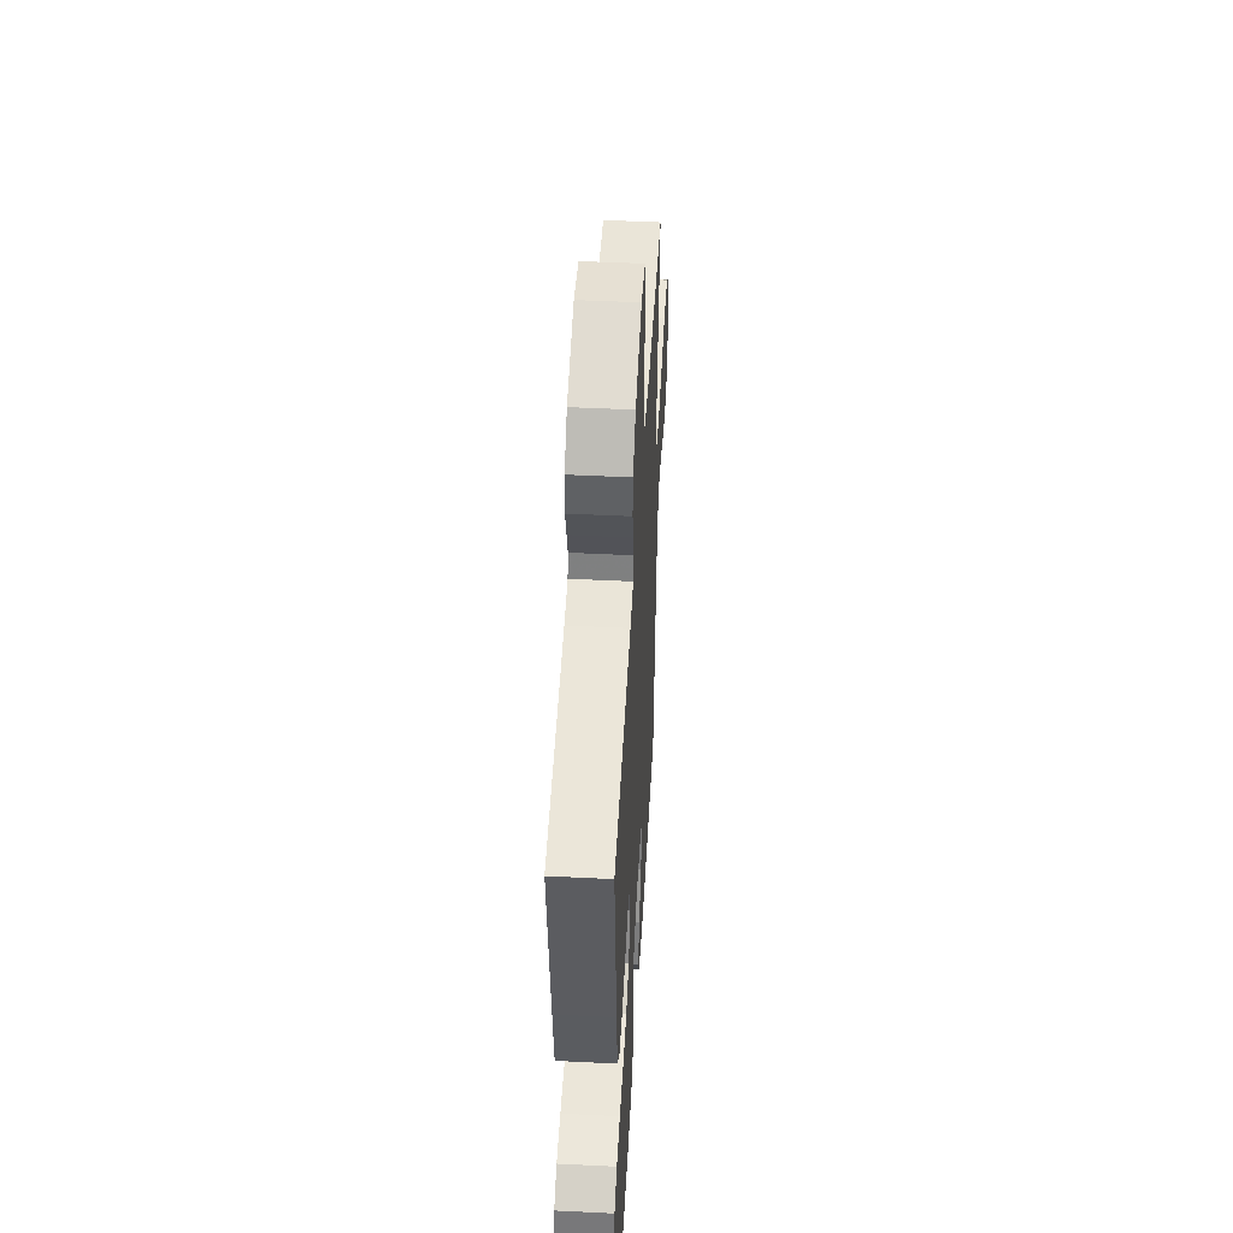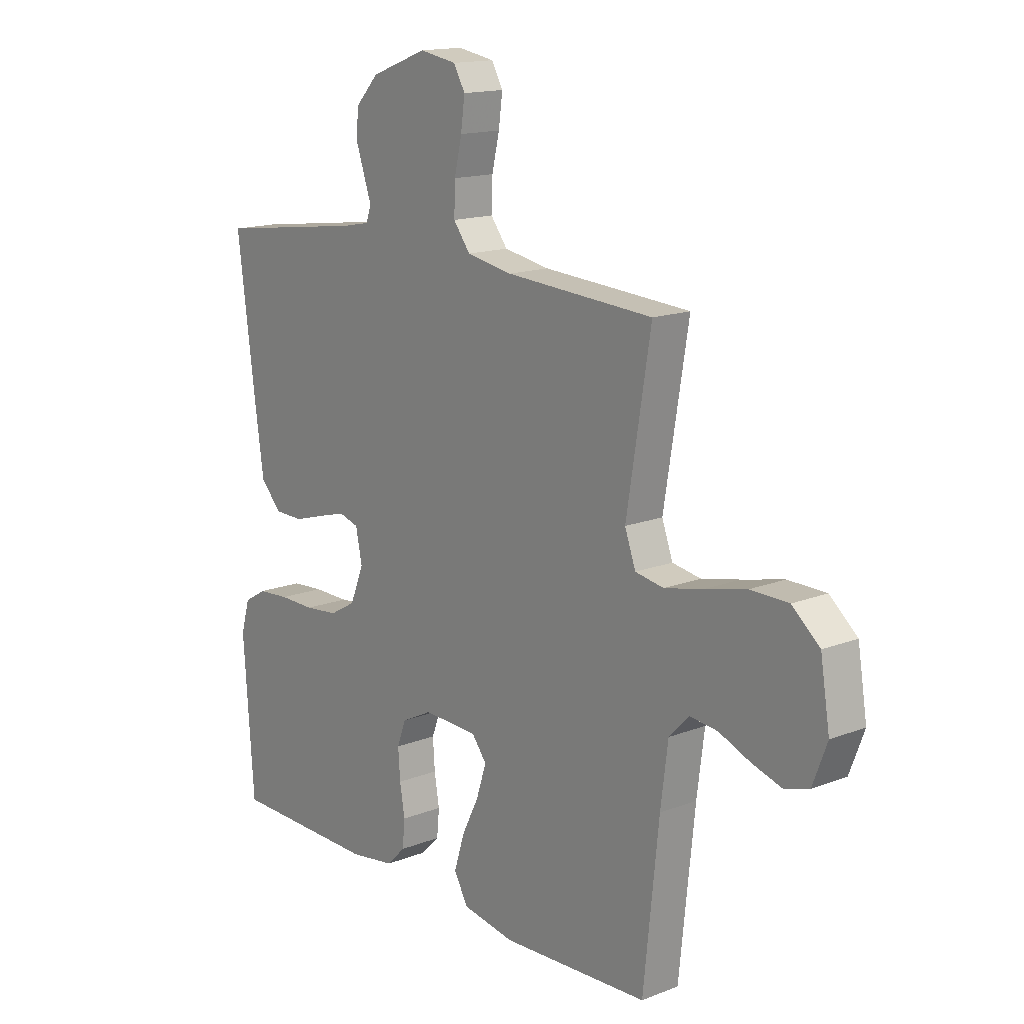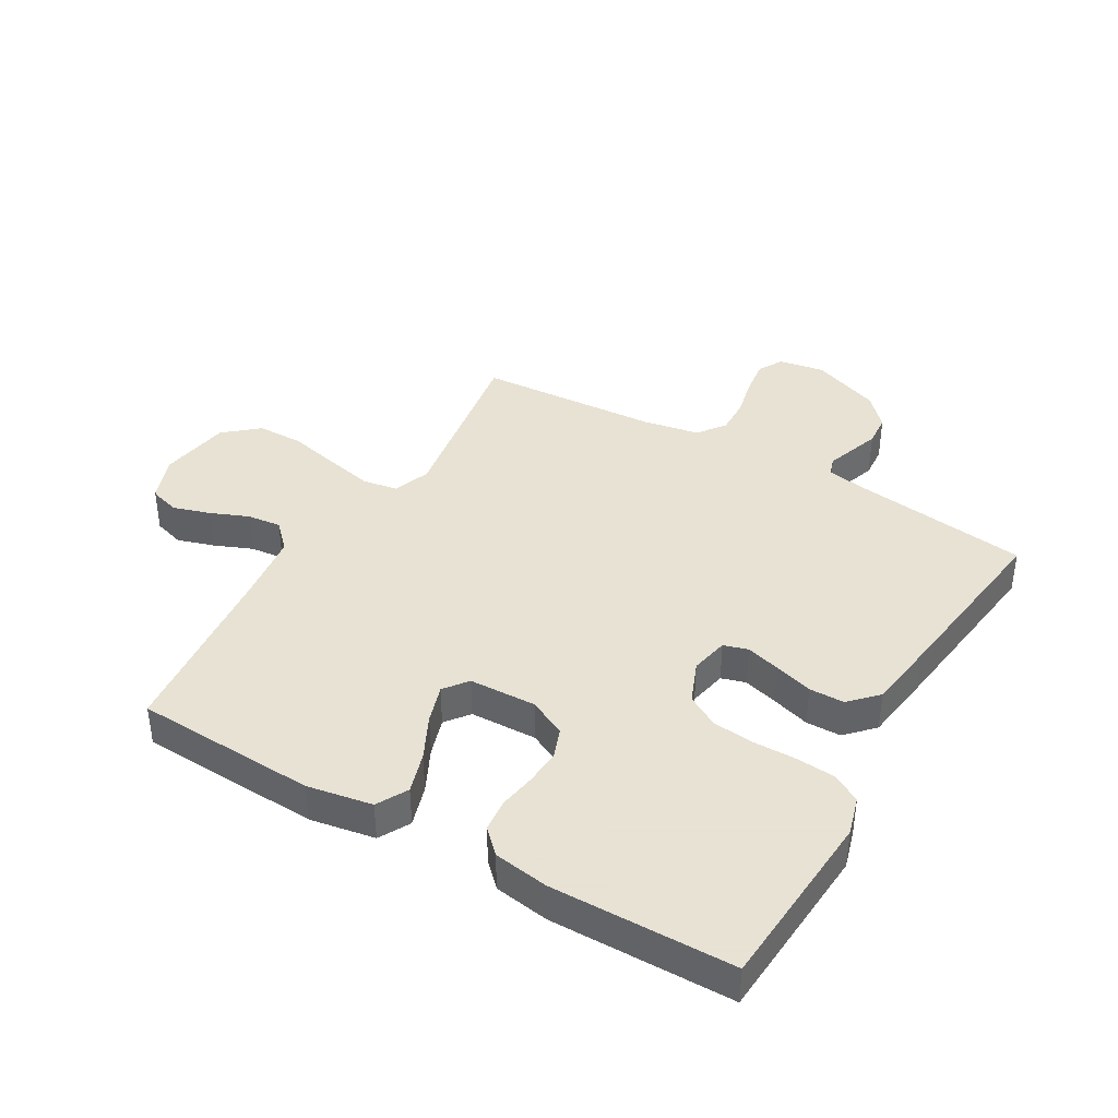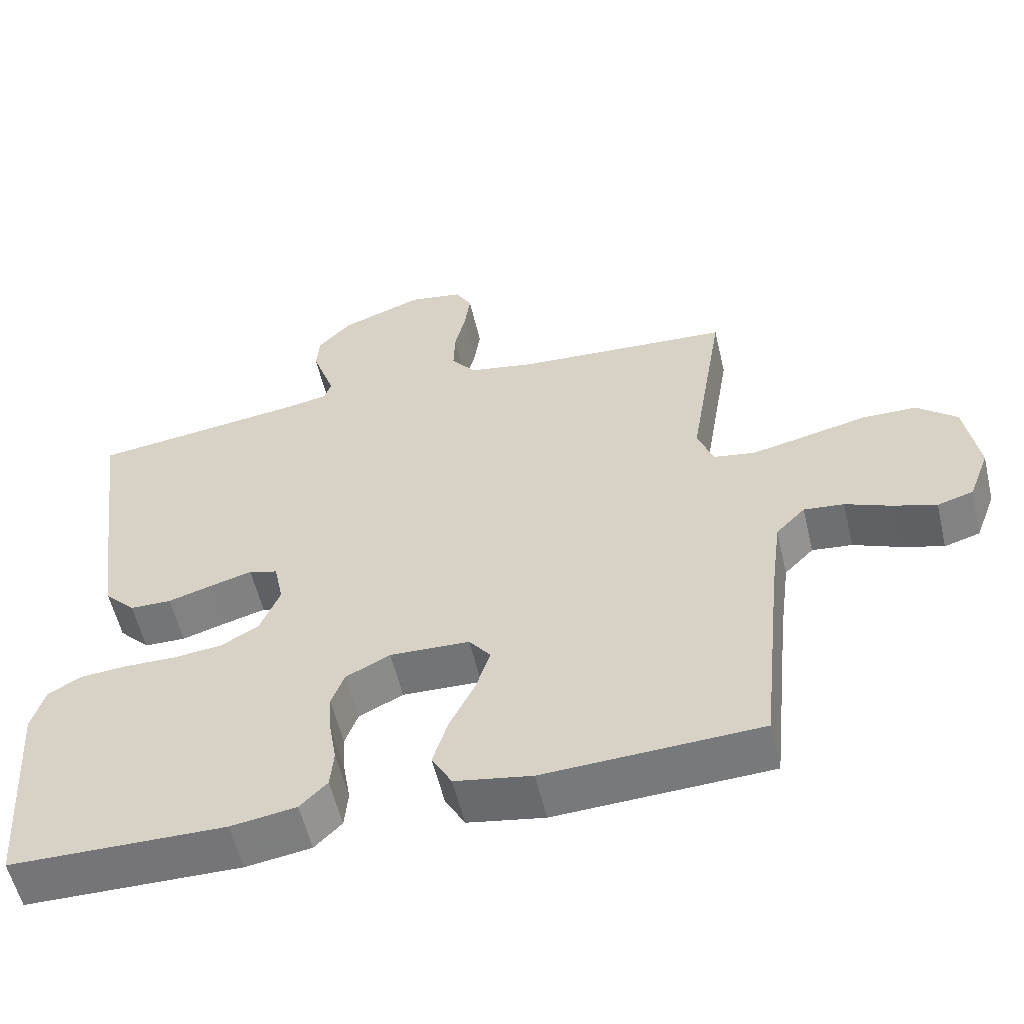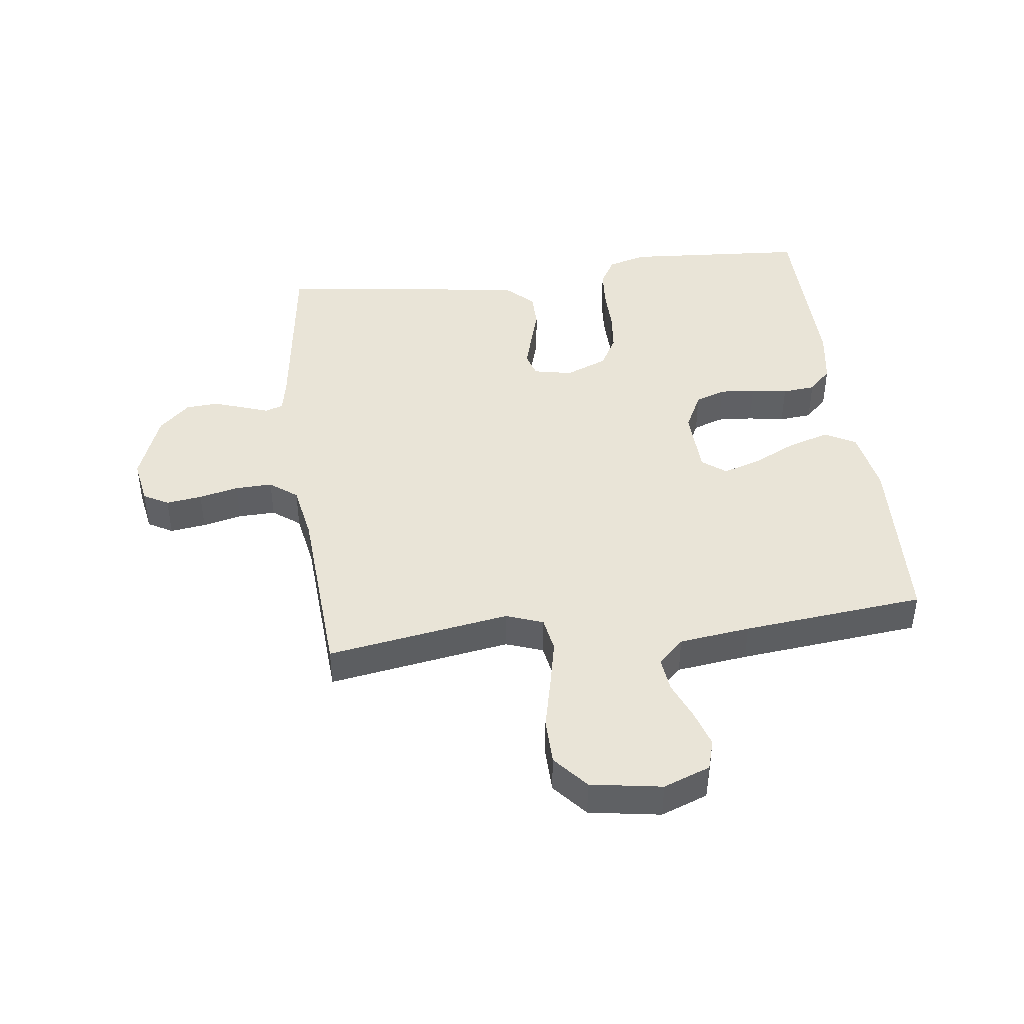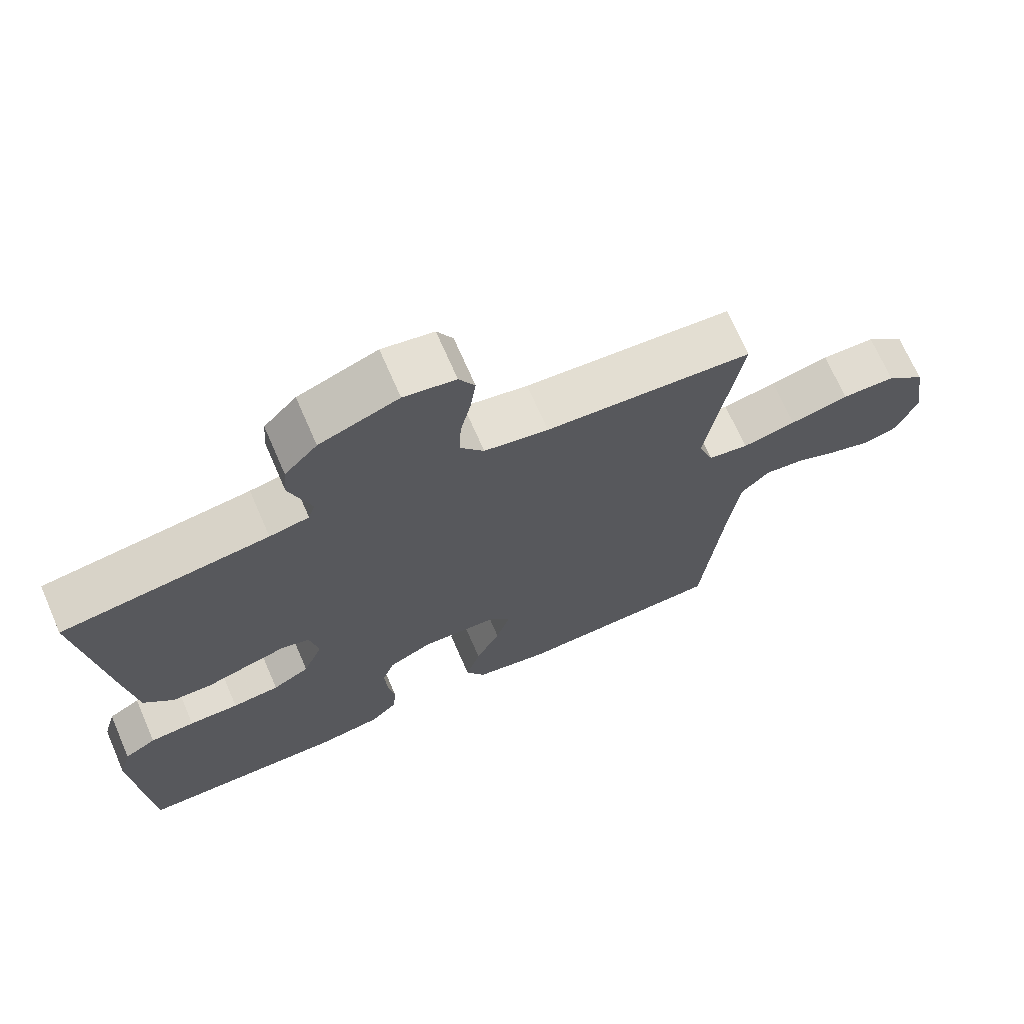
<metadata>
{"format":"obj","ext":"obj","renderer":"f3d","projection":"perspective","resolution":1024,"background":"white","views":[{"elev":48.1,"azim":-86.8,"up":"+Z"},{"elev":15.3,"azim":50.5,"up":"+Z"},{"elev":39.7,"azim":-149.8,"up":"+Y"},{"elev":-56.8,"azim":13.2,"up":"+Z"},{"elev":43.5,"azim":82.8,"up":"+Y"},{"elev":69.8,"azim":-23.5,"up":"+Z"}]}
</metadata>
<code>
v 0.5 0.07 0.5
v 0.451 0.07 0.2
v 0.473 0.07 0.139
v 0.531 0.07 0.129
v 0.609 0.07 0.146
v 0.694 0.07 0.166
v 0.771 0.07 0.165
v 0.827 0.07 0.117
v 0.846 0.07 0
v 0.817 0.07 -0.077
v 0.767 0.07 -0.092
v 0.706 0.07 -0.073
v 0.643 0.07 -0.047
v 0.587 0.07 -0.041
v 0.546 0.07 -0.083
v 0.531 0.07 -0.2
v 0.5 0.07 -0.5
v 0.2 0.07 -0.514
v 0.093 0.07 -0.495
v 0.065 0.07 -0.444
v 0.086 0.07 -0.376
v 0.121 0.07 -0.305
v 0.141 0.07 -0.242
v 0.111 0.07 -0.203
v 0 0.07 -0.199
v -0.062 0.07 -0.23
v -0.08 0.07 -0.279
v -0.076 0.07 -0.338
v -0.066 0.07 -0.398
v -0.071 0.07 -0.452
v -0.109 0.07 -0.49
v -0.2 0.07 -0.504
v -0.5 0.07 -0.5
v -0.521 0.07 -0.2
v -0.503 0.07 -0.137
v -0.457 0.07 -0.11
v -0.392 0.07 -0.105
v -0.32 0.07 -0.106
v -0.252 0.07 -0.099
v -0.199 0.07 -0.069
v -0.171 0.07 0
v -0.184 0.07 0.063
v -0.224 0.07 0.075
v -0.281 0.07 0.059
v -0.344 0.07 0.04
v -0.402 0.07 0.041
v -0.445 0.07 0.086
v -0.461 0.07 0.2
v -0.5 0.07 0.5
v -0.2 0.07 0.54
v -0.143 0.07 0.551
v -0.133 0.07 0.581
v -0.148 0.07 0.624
v -0.165 0.07 0.674
v -0.161 0.07 0.727
v -0.114 0.07 0.777
v 0 0.07 0.82
v 0.075 0.07 0.807
v 0.098 0.07 0.766
v 0.09 0.07 0.707
v 0.075 0.07 0.642
v 0.073 0.07 0.581
v 0.107 0.07 0.536
v 0.2 0.07 0.519
v 0.5 0 0.5
v 0.451 0 0.2
v 0.473 0 0.139
v 0.531 0 0.129
v 0.609 0 0.146
v 0.694 0 0.166
v 0.771 0 0.165
v 0.827 0 0.117
v 0.846 0 0
v 0.817 0 -0.077
v 0.767 0 -0.092
v 0.706 0 -0.073
v 0.643 0 -0.047
v 0.587 0 -0.041
v 0.546 0 -0.083
v 0.531 0 -0.2
v 0.5 0 -0.5
v 0.2 0 -0.514
v 0.093 0 -0.495
v 0.065 0 -0.444
v 0.086 0 -0.376
v 0.121 0 -0.305
v 0.141 0 -0.242
v 0.111 0 -0.203
v 0 0 -0.199
v -0.062 0 -0.23
v -0.08 0 -0.279
v -0.076 0 -0.338
v -0.066 0 -0.398
v -0.071 0 -0.452
v -0.109 0 -0.49
v -0.2 0 -0.504
v -0.5 0 -0.5
v -0.521 0 -0.2
v -0.503 0 -0.137
v -0.457 0 -0.11
v -0.392 0 -0.105
v -0.32 0 -0.106
v -0.252 0 -0.099
v -0.199 0 -0.069
v -0.171 0 0
v -0.184 0 0.063
v -0.224 0 0.075
v -0.281 0 0.059
v -0.344 0 0.04
v -0.402 0 0.041
v -0.445 0 0.086
v -0.461 0 0.2
v -0.5 0 0.5
v -0.2 0 0.54
v -0.143 0 0.551
v -0.133 0 0.581
v -0.148 0 0.624
v -0.165 0 0.674
v -0.161 0 0.727
v -0.114 0 0.777
v 0 0 0.82
v 0.075 0 0.807
v 0.098 0 0.766
v 0.09 0 0.707
v 0.075 0 0.642
v 0.073 0 0.581
v 0.107 0 0.536
v 0.2 0 0.519
f 58 59 60 61
f 58 61 62
f 57 58 62
f 56 57 62
f 55 56 62 63
f 52 53 54 55
f 47 48 49 50
f 47 50 51
f 44 45 46 47
f 43 44 47 51
f 42 43 51 52
f 35 36 37 38
f 35 38 39
f 34 35 39
f 33 34 39
f 32 33 39 40
f 28 29 30 31
f 27 28 31 32
f 26 27 32 40
f 19 20 21 22
f 19 22 23
f 16 17 18 19
f 15 16 19 23
f 14 15 23 24
f 10 11 12 13
f 8 9 10 13
f 8 13 14
f 5 6 7 8
f 4 5 8 14
f 3 4 14 24
f 64 1 2
f 63 64 2 3
f 52 55 63 3
f 41 42 52 3
f 25 26 40 41
f 3 24 25 41
f 125 124 123 122
f 126 125 122
f 126 122 121
f 126 121 120
f 127 126 120 119
f 119 118 117 116
f 114 113 112 111
f 115 114 111
f 111 110 109 108
f 115 111 108 107
f 116 115 107 106
f 102 101 100 99
f 103 102 99
f 103 99 98
f 103 98 97
f 104 103 97 96
f 95 94 93 92
f 96 95 92 91
f 104 96 91 90
f 86 85 84 83
f 87 86 83
f 83 82 81 80
f 87 83 80 79
f 88 87 79 78
f 77 76 75 74
f 77 74 73 72
f 78 77 72
f 72 71 70 69
f 78 72 69 68
f 88 78 68 67
f 66 65 128
f 67 66 128 127
f 67 127 119 116
f 67 116 106 105
f 105 104 90 89
f 105 89 88 67
f 1 65 66 2
f 2 66 67 3
f 3 67 68 4
f 4 68 69 5
f 5 69 70 6
f 6 70 71 7
f 7 71 72 8
f 8 72 73 9
f 9 73 74 10
f 10 74 75 11
f 11 75 76 12
f 12 76 77 13
f 13 77 78 14
f 14 78 79 15
f 15 79 80 16
f 16 80 81 17
f 17 81 82 18
f 18 82 83 19
f 19 83 84 20
f 20 84 85 21
f 21 85 86 22
f 22 86 87 23
f 23 87 88 24
f 24 88 89 25
f 25 89 90 26
f 26 90 91 27
f 27 91 92 28
f 28 92 93 29
f 29 93 94 30
f 30 94 95 31
f 31 95 96 32
f 32 96 97 33
f 33 97 98 34
f 34 98 99 35
f 35 99 100 36
f 36 100 101 37
f 37 101 102 38
f 38 102 103 39
f 39 103 104 40
f 40 104 105 41
f 41 105 106 42
f 42 106 107 43
f 43 107 108 44
f 44 108 109 45
f 45 109 110 46
f 46 110 111 47
f 47 111 112 48
f 48 112 113 49
f 49 113 114 50
f 50 114 115 51
f 51 115 116 52
f 52 116 117 53
f 53 117 118 54
f 54 118 119 55
f 55 119 120 56
f 56 120 121 57
f 57 121 122 58
f 58 122 123 59
f 59 123 124 60
f 60 124 125 61
f 61 125 126 62
f 62 126 127 63
f 63 127 128 64
f 64 128 65 1

</code>
